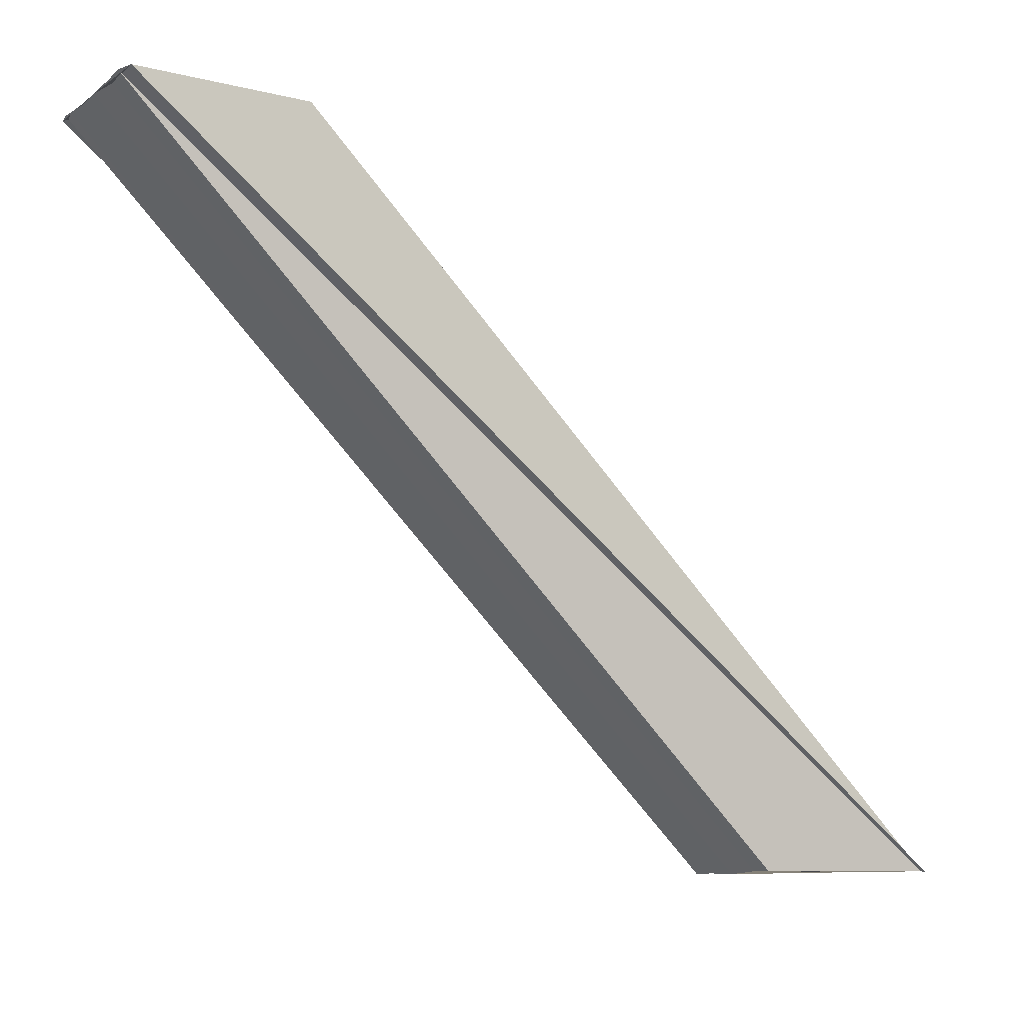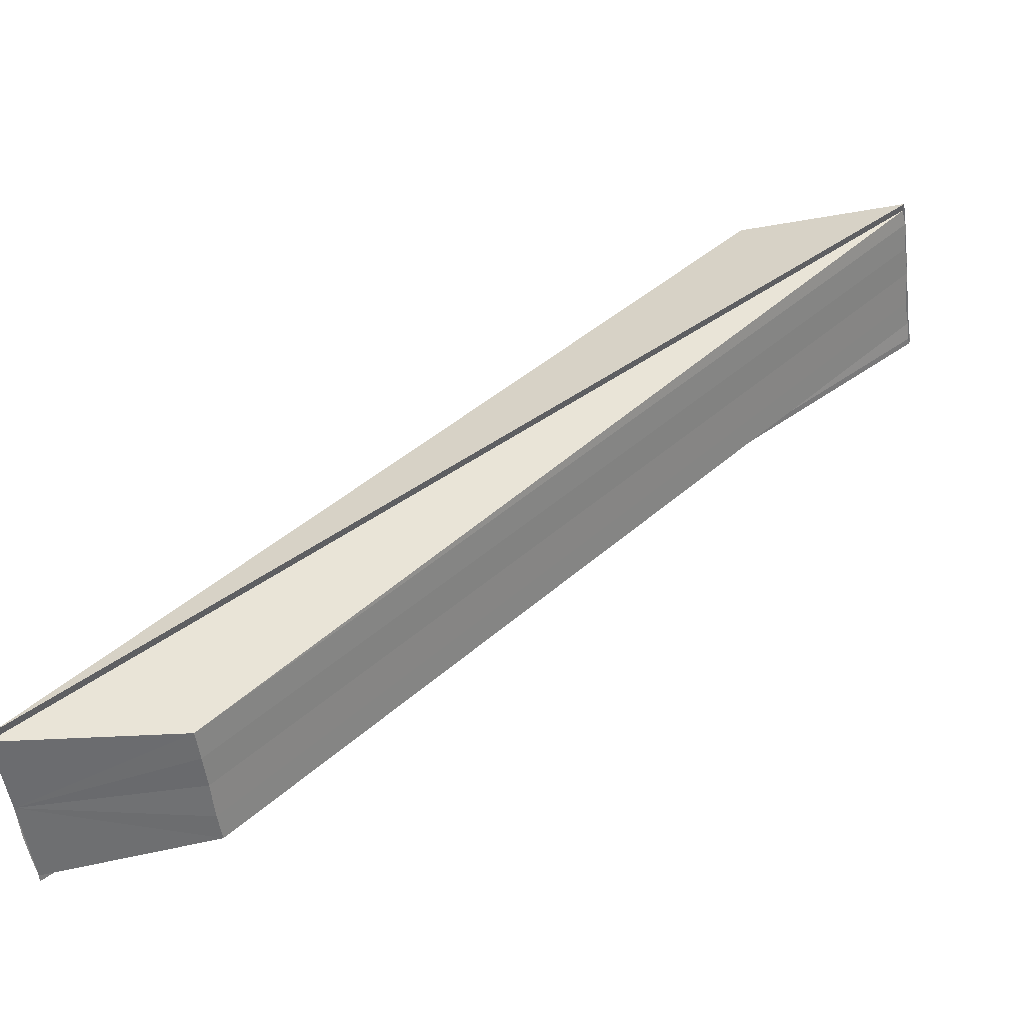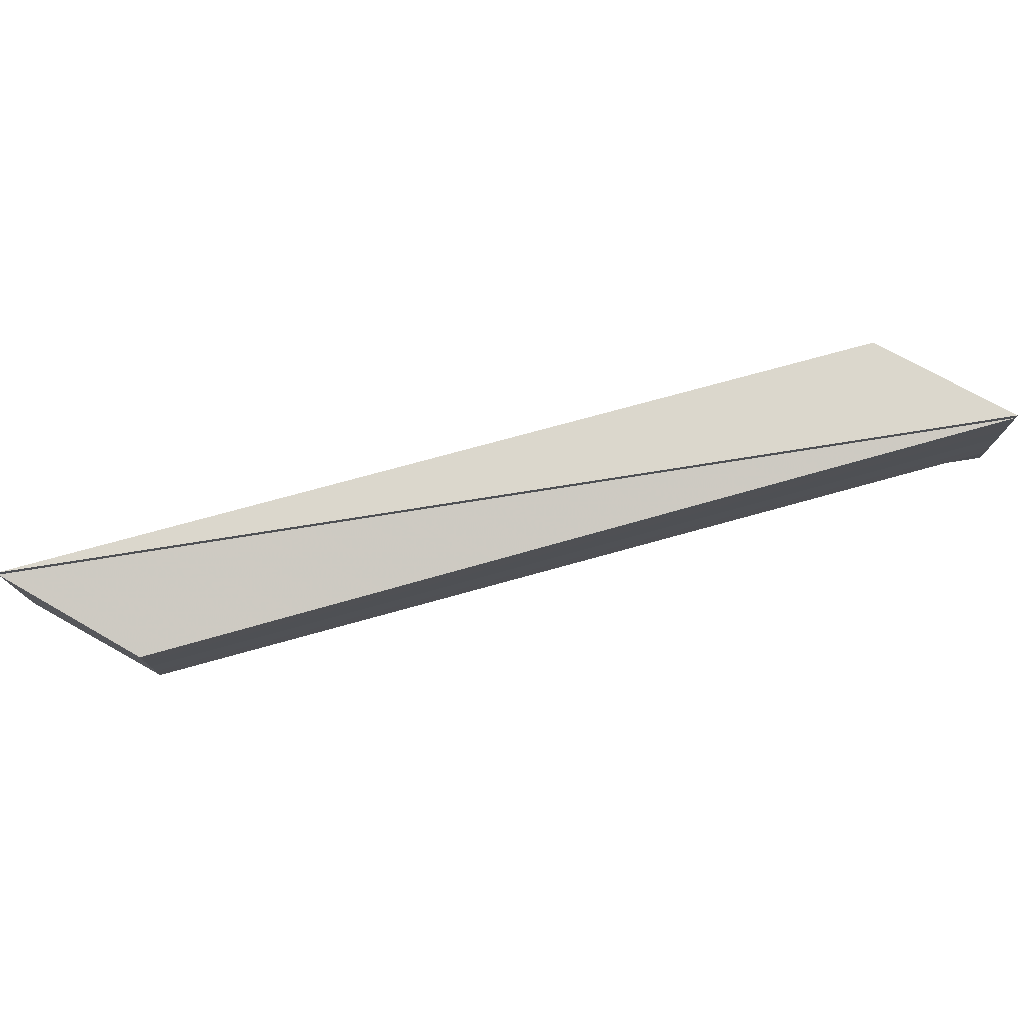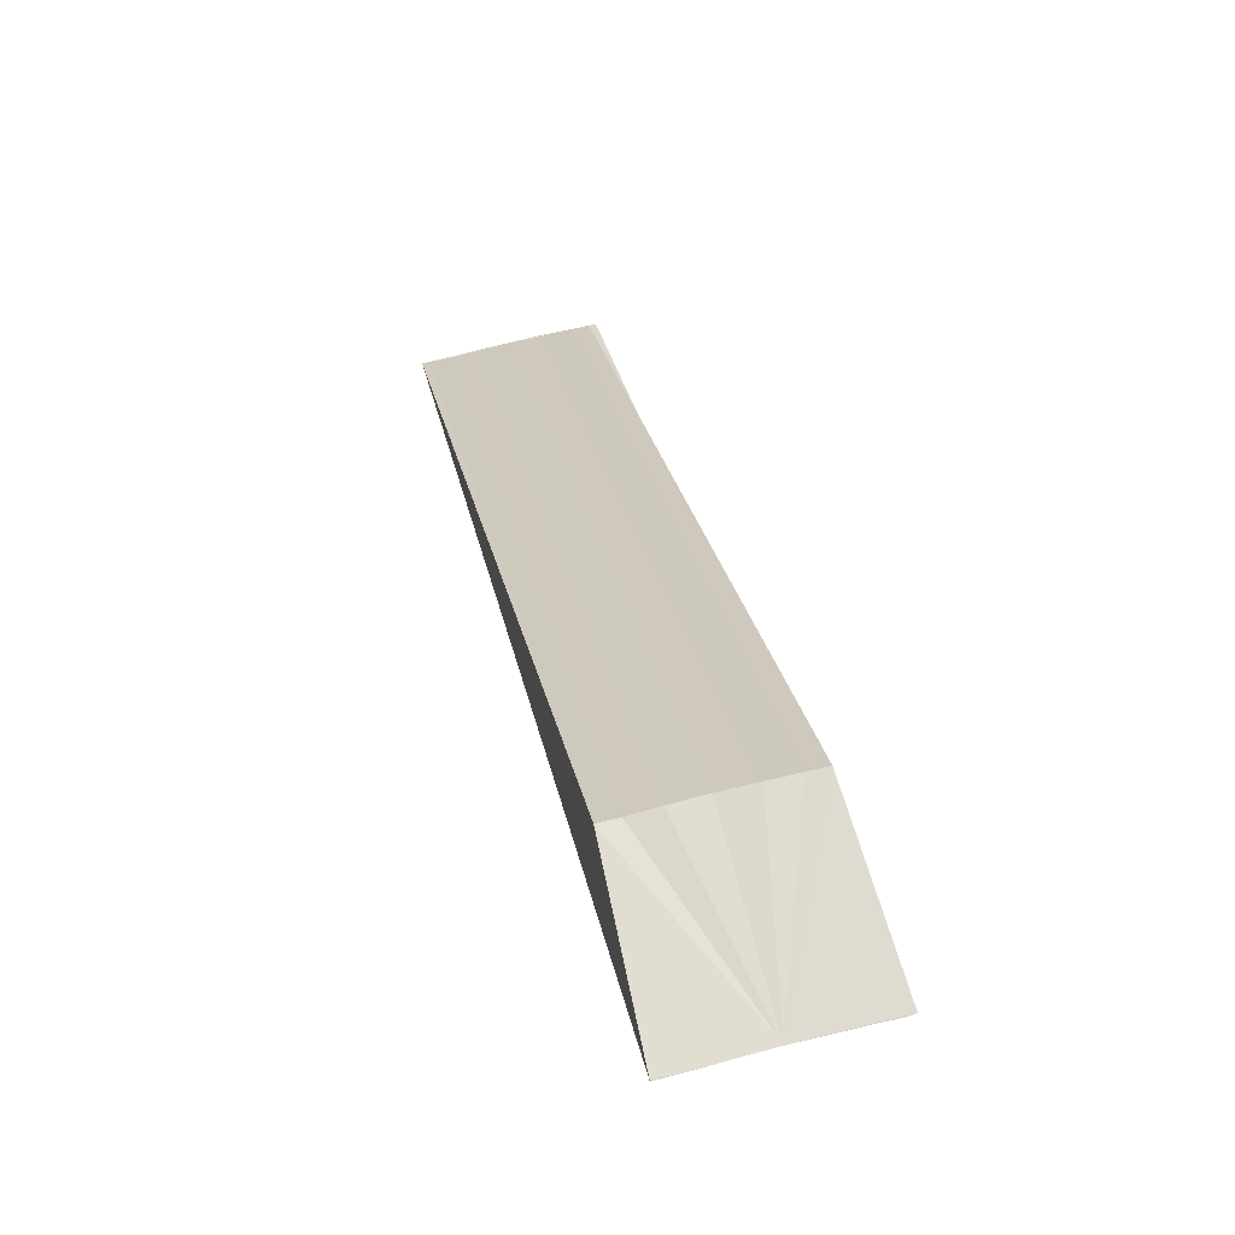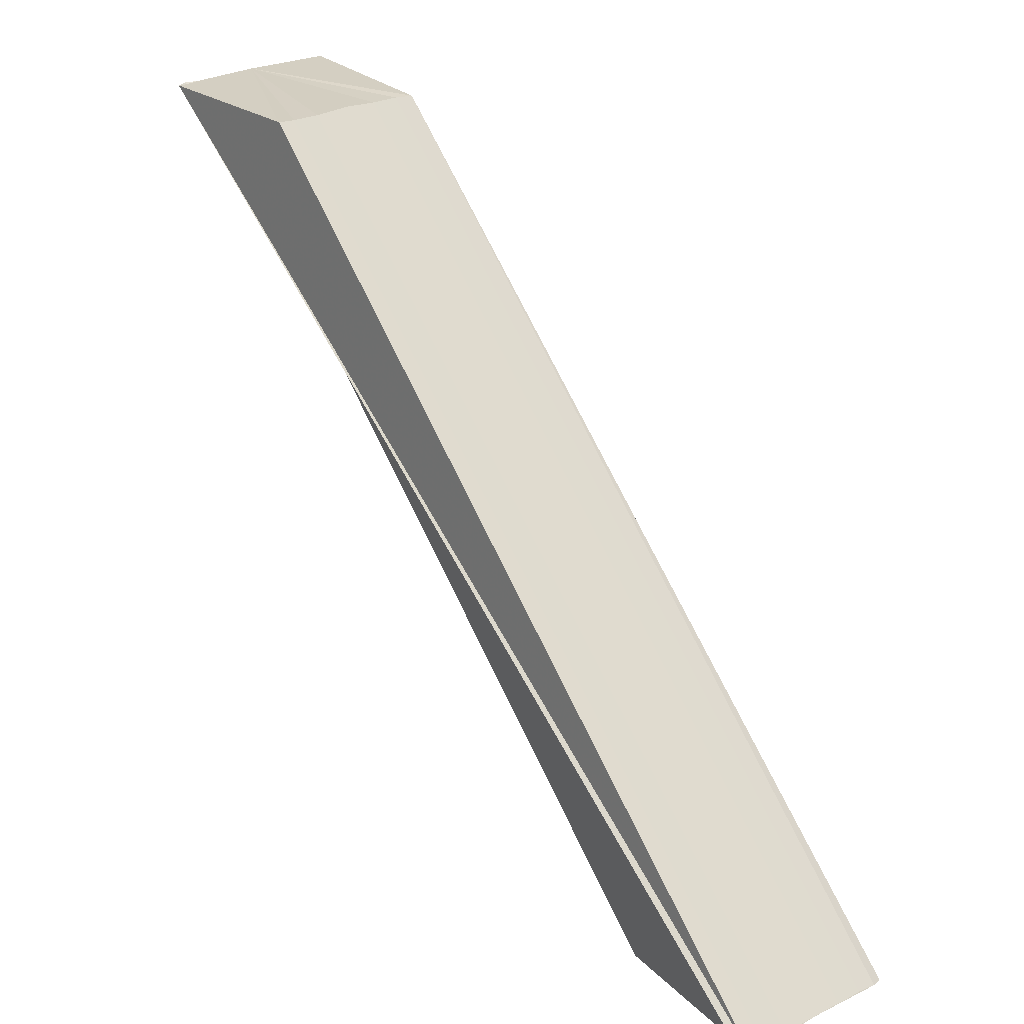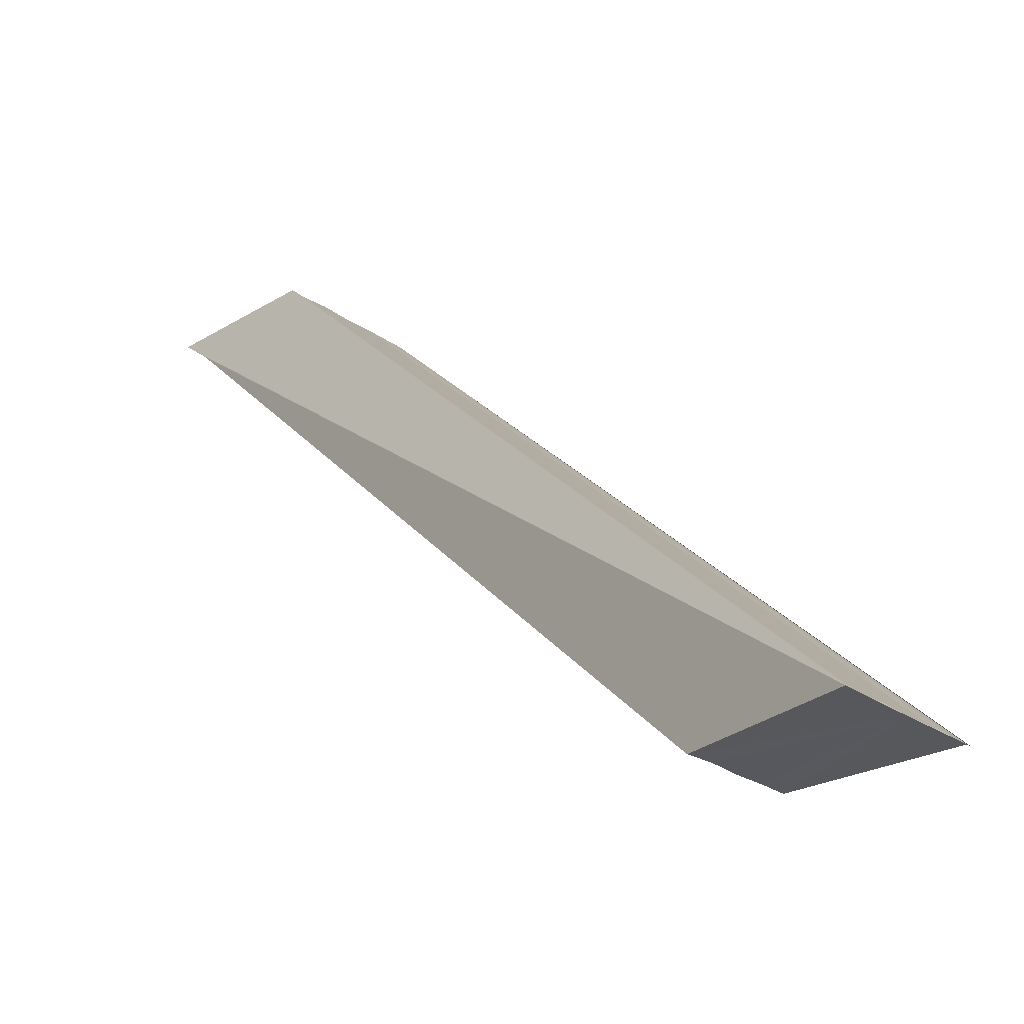
<metadata>
{"format":"obj","ext":"obj","renderer":"f3d","projection":"perspective","resolution":1024,"background":"white","views":[{"elev":-9.0,"azim":149.6,"up":"+Y"},{"elev":-53.7,"azim":8.5,"up":"+Y"},{"elev":76.5,"azim":29.6,"up":"+Z"},{"elev":69.3,"azim":75.9,"up":"+Y"},{"elev":26.1,"azim":-129.1,"up":"+Y"},{"elev":-28.8,"azim":-135.4,"up":"+Y"}]}
</metadata>
<code>
o 13117
v 2190 1880 10.71
v 2190 1880 10.71
v 2190 1880 10.71
v 2190 1880 10.71
v 2190 1880 10.71
v 2190 1880 10.71
v 2190 1880 10.71
v 2190 1880 10.71
v 2190 1880 10.71
v 2190 1880 10.7
v 2190 1880 10.7
v 2190 1880 10.7
v 2190 1880 10.7
v 2190 1880 10.7
v 2190 1880 10.7
v 2190 1880 10.7
v 2190 1880 10.71
v 2190 1880 10.71
v 2190 1880 10.71
v 2190 1880 10.71
v 2190 1880 10.71
v 2190 1880 10.71
v 2190 1880 10.71
v 2190 1880 10.71
v 2190 1880 10.7
v 2190 1880 10.7
v 2190 1880 10.7
v 2190 1880 10.7
v 2190 1880 10.7
v 2190 1880 10.7
v 2190 1880 10.7
v 2190 1880 10.7
v 2190 1880 10.7
v 2190 1880 10.7
v 2190 1880 10.7
v 2190 1880 10.7
v 2190 1880 10.7
v 2190 1880 10.71
v 2190 1880 10.71
v 2190 1880 10.71
v 2190 1880 10.71
v 2190 1880 10.71
v 2190 1880 10.71
v 2190 1880 10.71
v 2190 1880 10.71
v 2190 1880 10.71
v 2190 1880 10.71
v 2190 1880 10.71
v 2190 1880 10.71
v 2190 1880 10.71
v 2190 1880 10.71
v 2190 1880 10.7
v 2190 1880 10.7
v 2190 1880 10.7
v 2190 1880 10.7
v 2190 1880 10.7
v 2190 1880 10.7
v 2190 1880 10.7
f 1 2 3
f 2 4 5
f 6 4 7
f 8 5 9
f 8 10 11
f 12 13 10
f 14 15 12
f 15 16 12
f 8 17 18
f 17 19 18
f 20 19 17
f 21 20 17
f 8 21 17
f 22 20 21
f 23 22 21
f 8 23 21
f 24 22 23
f 8 25 23
f 25 24 23
f 26 24 25
f 27 26 25
f 8 27 25
f 28 26 27
f 29 28 27
f 8 29 27
f 30 28 31
f 24 32 33
f 34 33 35
f 8 36 34
f 36 37 34
f 24 37 36
f 38 36 8
f 24 36 38
f 39 38 8
f 24 40 41
f 42 41 43
f 24 38 44
f 44 38 39
f 24 44 45
f 46 44 39
f 45 44 46
f 47 48 46
f 49 50 51
f 52 53 54
f 55 53 56
f 57 53 58

</code>
